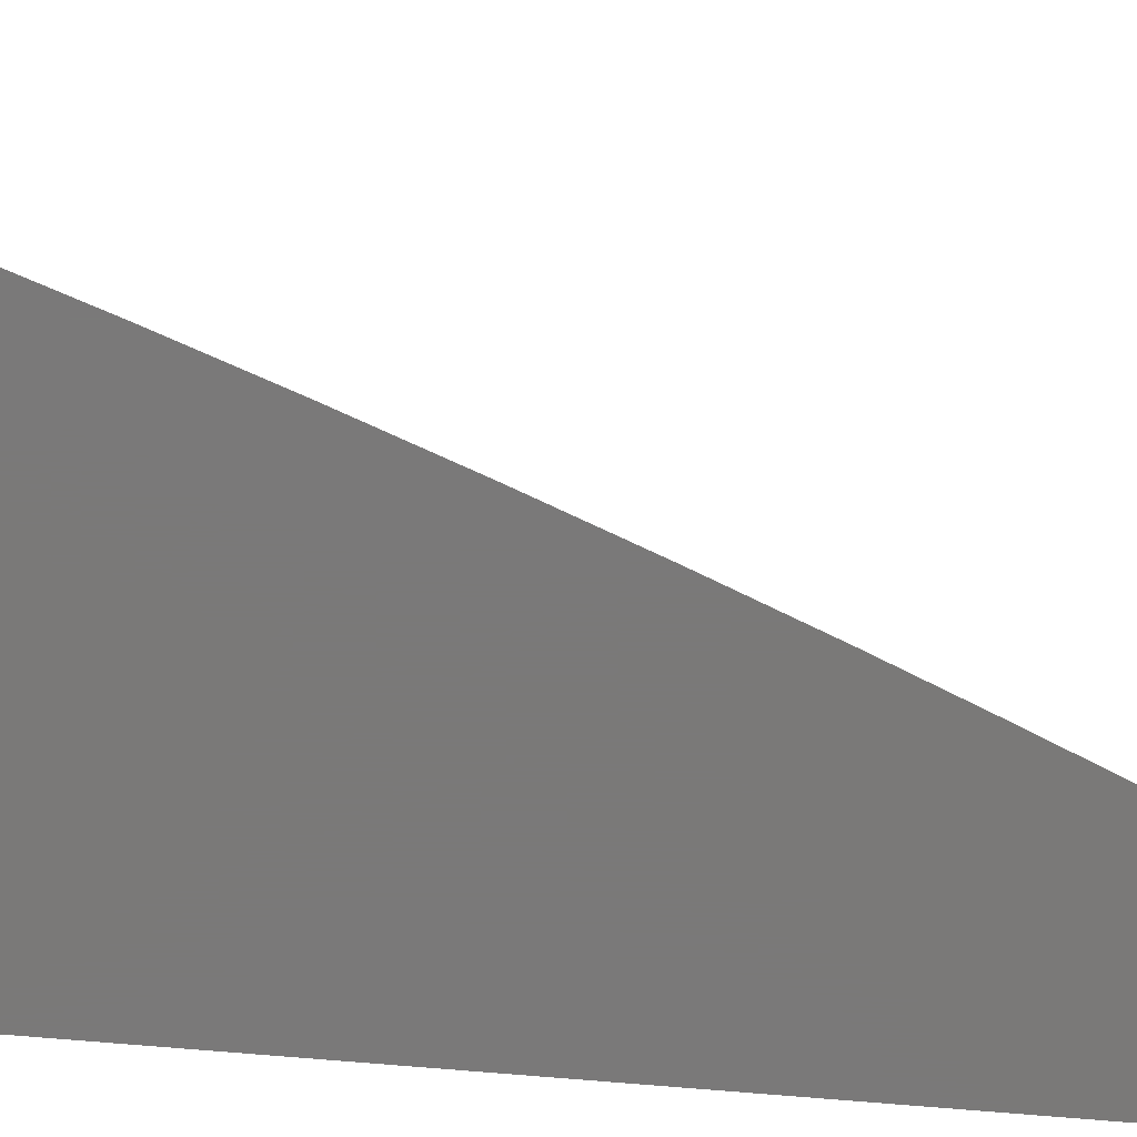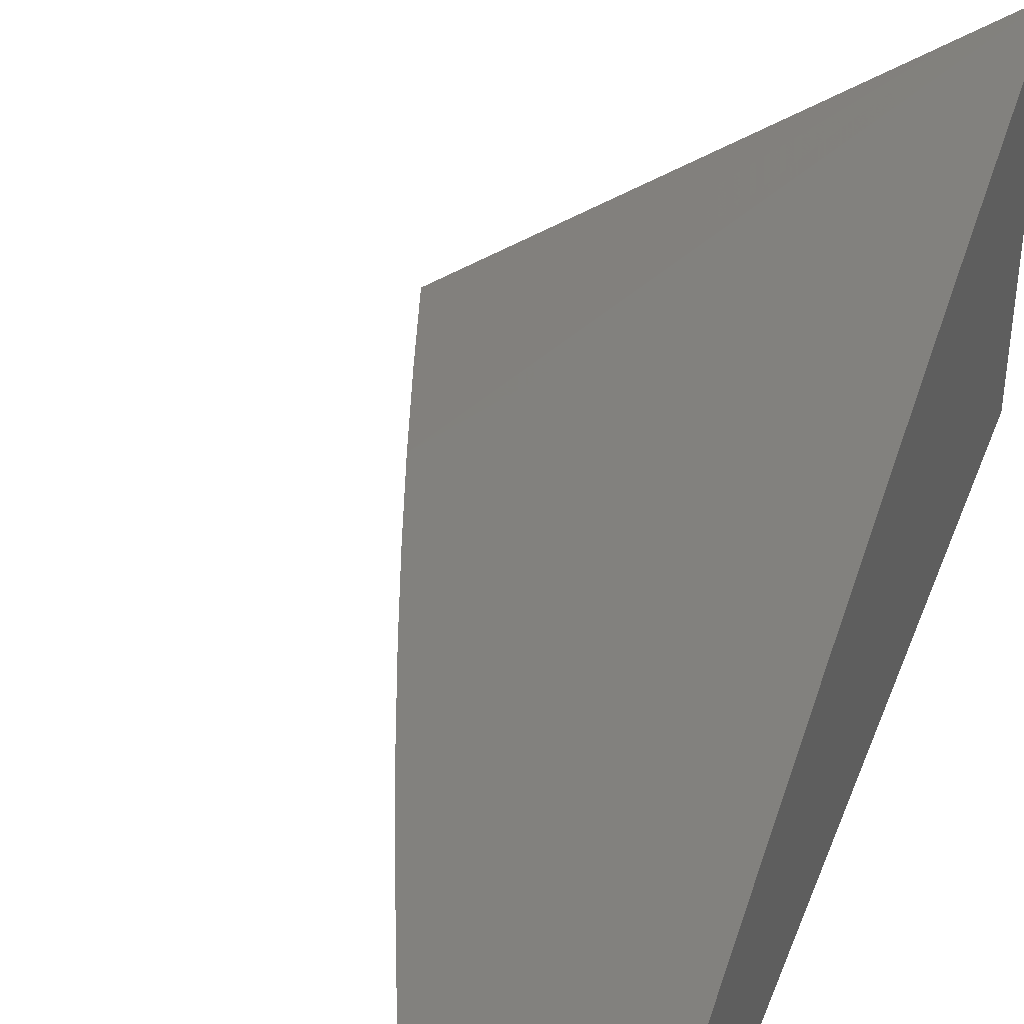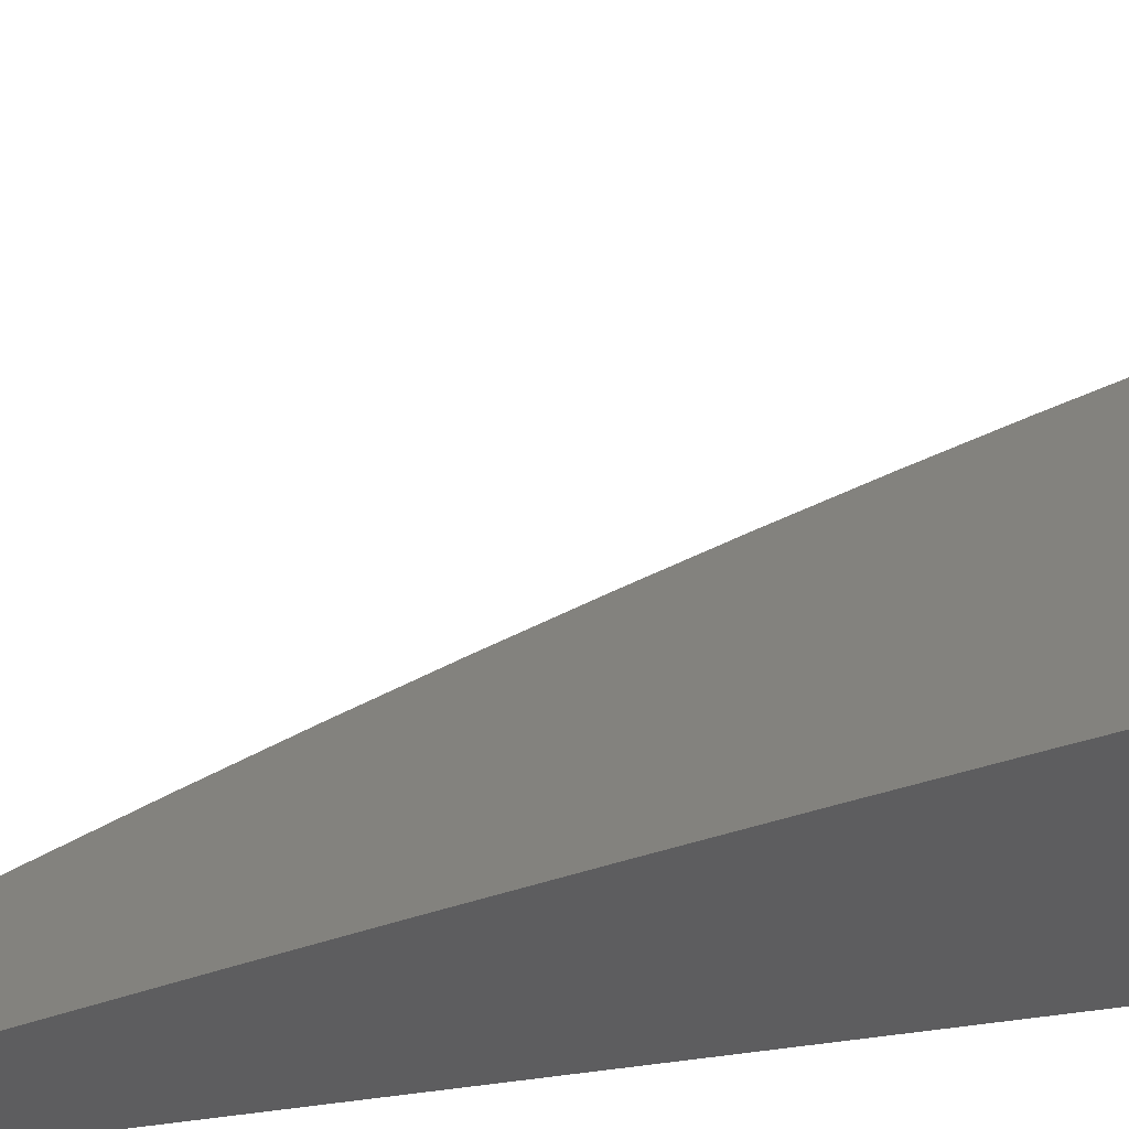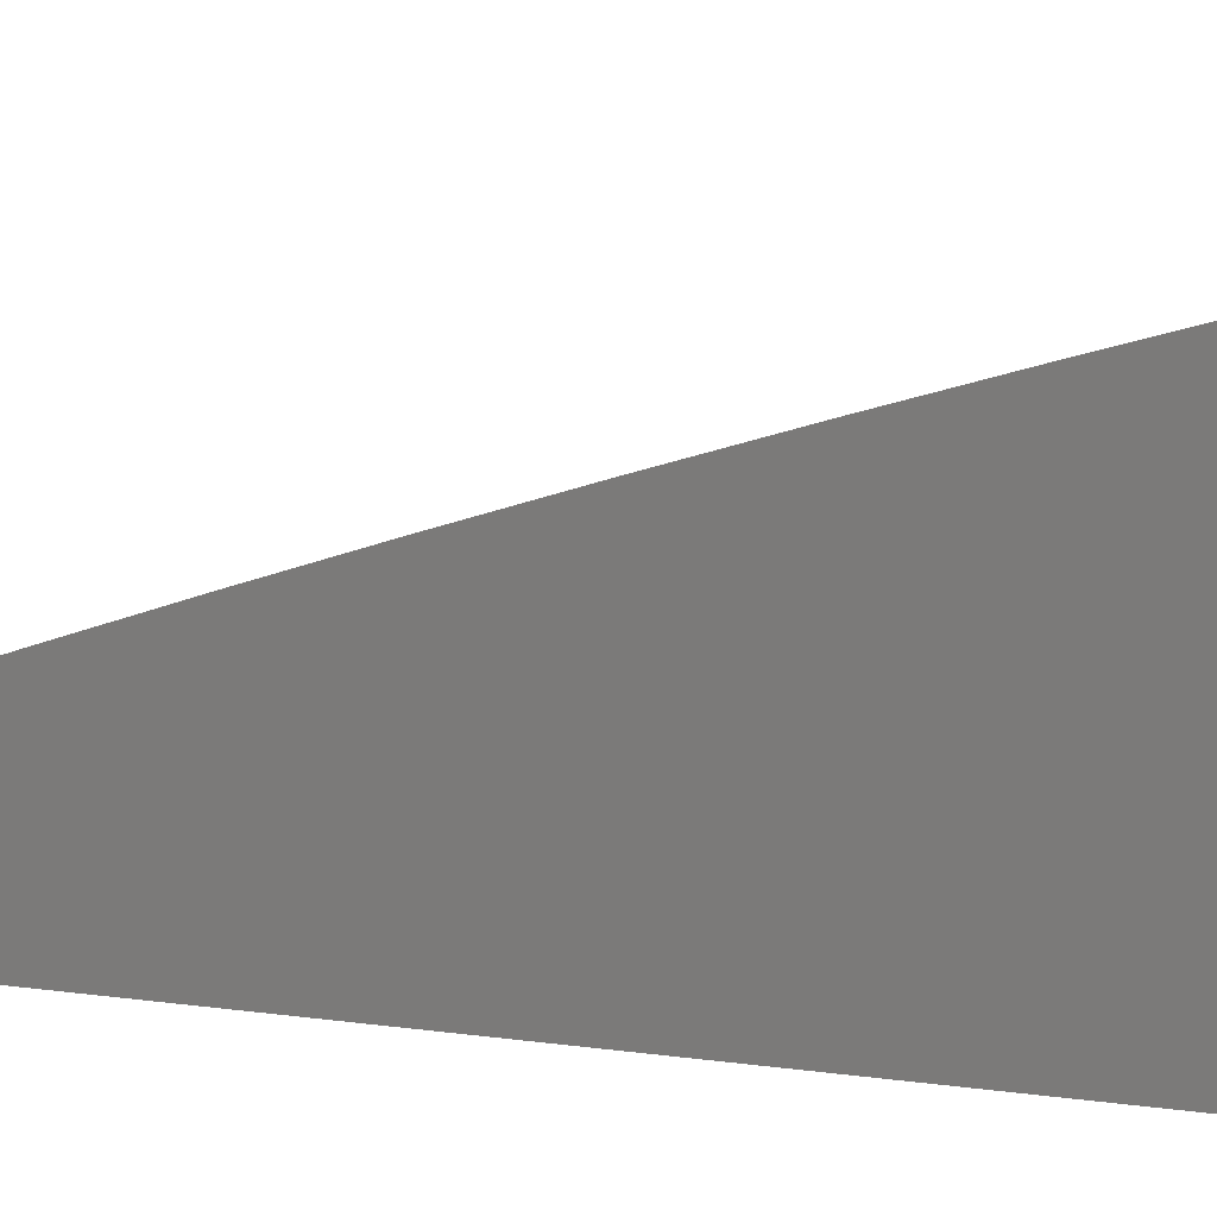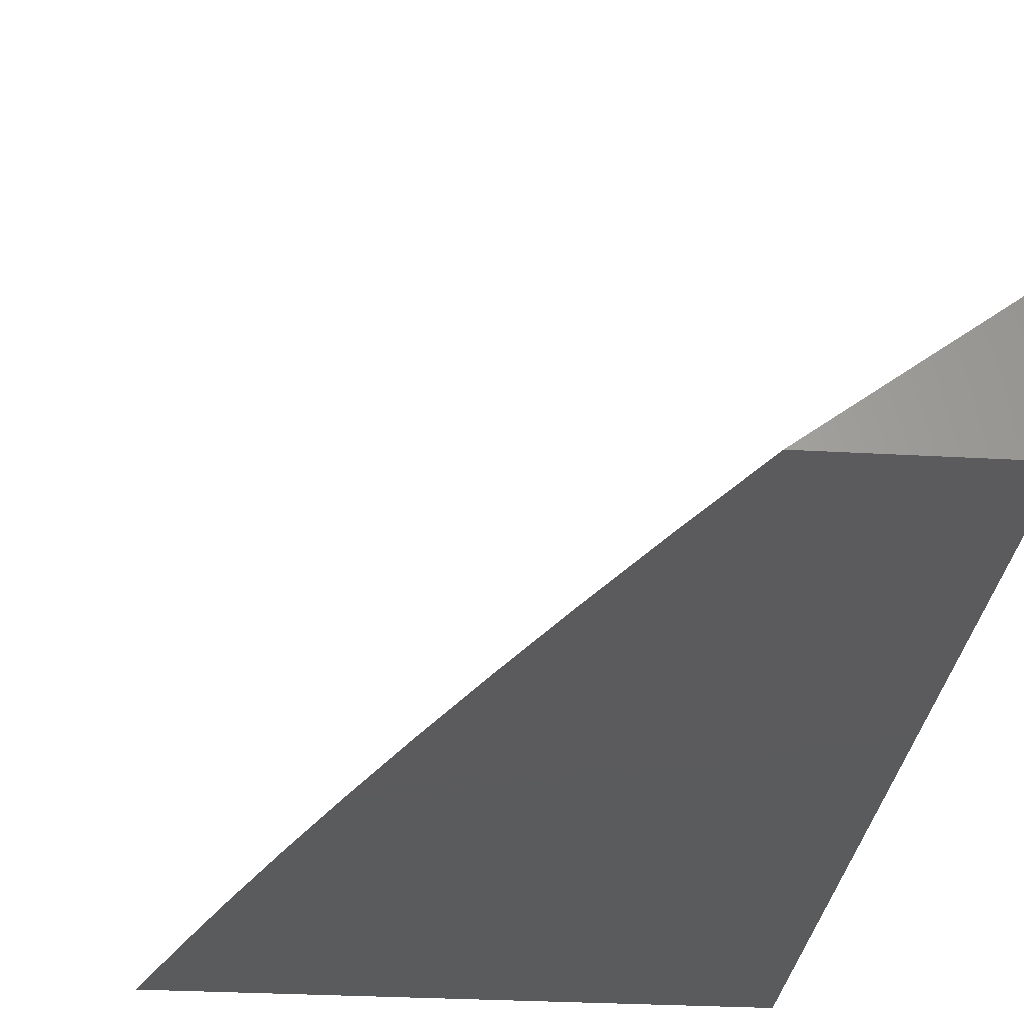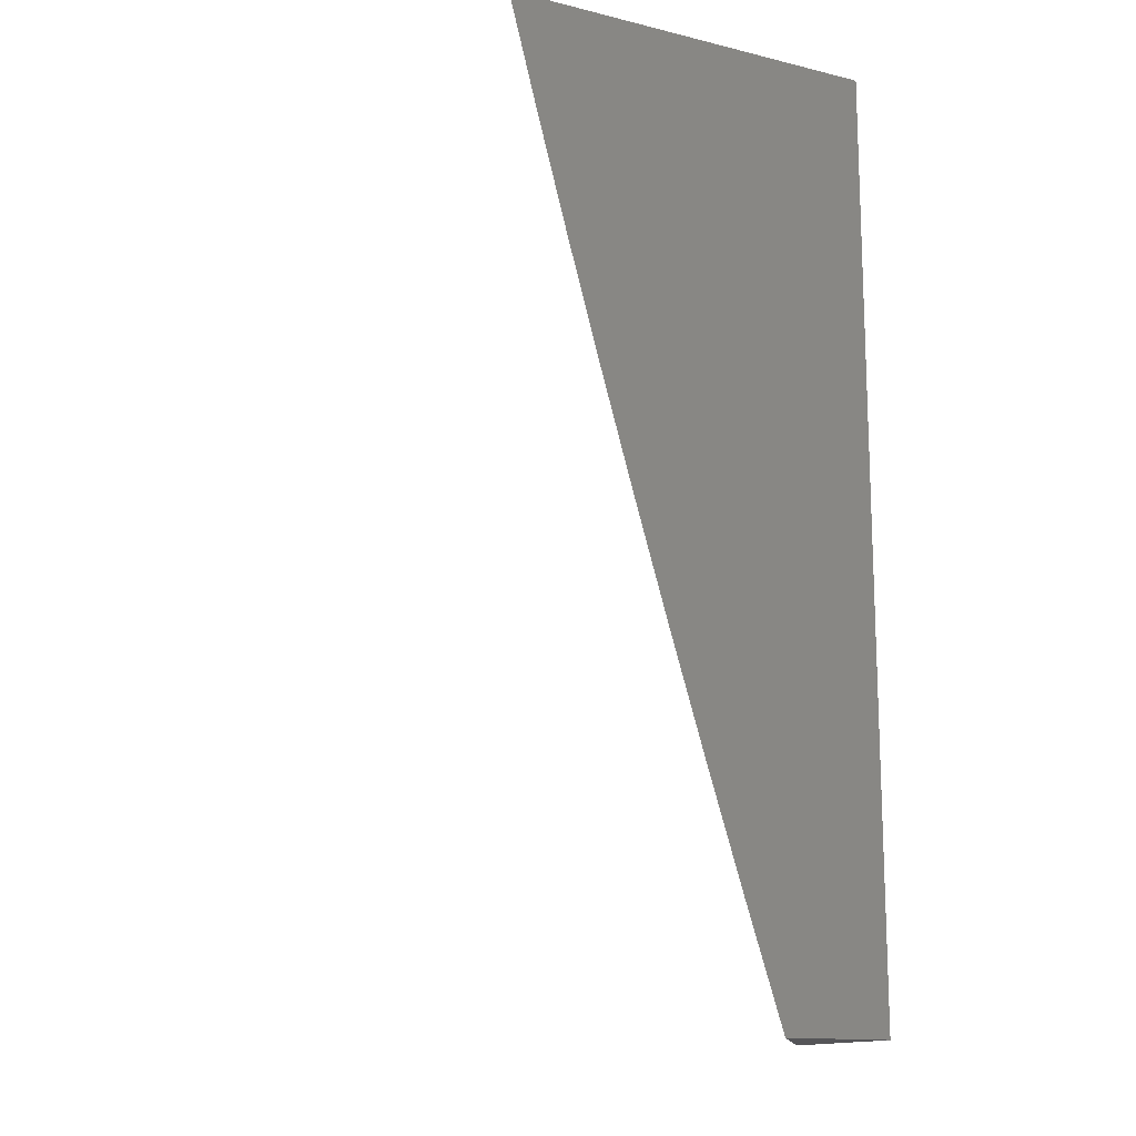
<metadata>
{"format":"stl","ext":"stl","renderer":"f3d","projection":"perspective","resolution":1024,"background":"white","views":[{"elev":-72.6,"azim":-94.9,"up":"+Z"},{"elev":40.0,"azim":19.8,"up":"+Z"},{"elev":55.1,"azim":82.3,"up":"+Z"},{"elev":6.7,"azim":114.6,"up":"+Z"},{"elev":-26.7,"azim":-5.3,"up":"+Z"},{"elev":-14.4,"azim":62.3,"up":"+Y"}]}
</metadata>
<code>
# stl→obj: 29 verts, 54 faces
v -9.535 -3 -8
v -9.498 -3.113 -8
v -9.466 -3 -7.947
v -9.398 -3 -7.895
v -9.331 -3 -7.843
v -9.264 -3 -7.791
v -9.197 -3 -7.74
v -9.131 -3 -7.689
v -9.065 -3 -7.638
v -9.461 -3.226 -8
v -9 -3 -7.588
v -9 -3.123 -7.62
v -9.422 -3.338 -8
v -9 -3.247 -7.653
v -9.382 -3.449 -8
v -9 -3.371 -7.688
v -9.34 -3.561 -8
v -9 -3.495 -7.724
v -9.297 -3.671 -8
v -9 -3.62 -7.761
v -9.253 -3.781 -8
v -9 -3.746 -7.8
v -9.207 -3.891 -8
v -9 -3.873 -7.84
v -9.16 -4 -8
v -9.08 -4 -7.94
v -9 -4 -7.881
v -9 -4 -8
v -9 -3 -8
f 1 2 3
f 3 2 4
f 4 2 5
f 5 2 6
f 6 2 7
f 7 2 8
f 8 2 9
f 9 2 10
f 9 10 11
f 11 10 12
f 12 10 13
f 12 13 14
f 14 13 15
f 14 15 16
f 16 15 17
f 16 17 18
f 18 17 19
f 18 19 20
f 20 19 21
f 20 21 22
f 22 21 23
f 22 23 24
f 24 23 25
f 24 25 26
f 26 27 24
f 27 26 28
f 28 26 25
f 25 23 28
f 28 23 21
f 28 21 29
f 29 21 19
f 29 19 17
f 17 15 29
f 29 15 13
f 29 13 10
f 10 2 29
f 29 2 1
f 1 3 29
f 29 3 4
f 29 4 5
f 5 6 29
f 29 6 7
f 29 7 8
f 8 9 29
f 29 9 11
f 11 12 29
f 29 12 14
f 29 14 16
f 16 18 29
f 29 18 20
f 29 20 22
f 22 24 29
f 29 24 28
f 28 24 27

</code>
